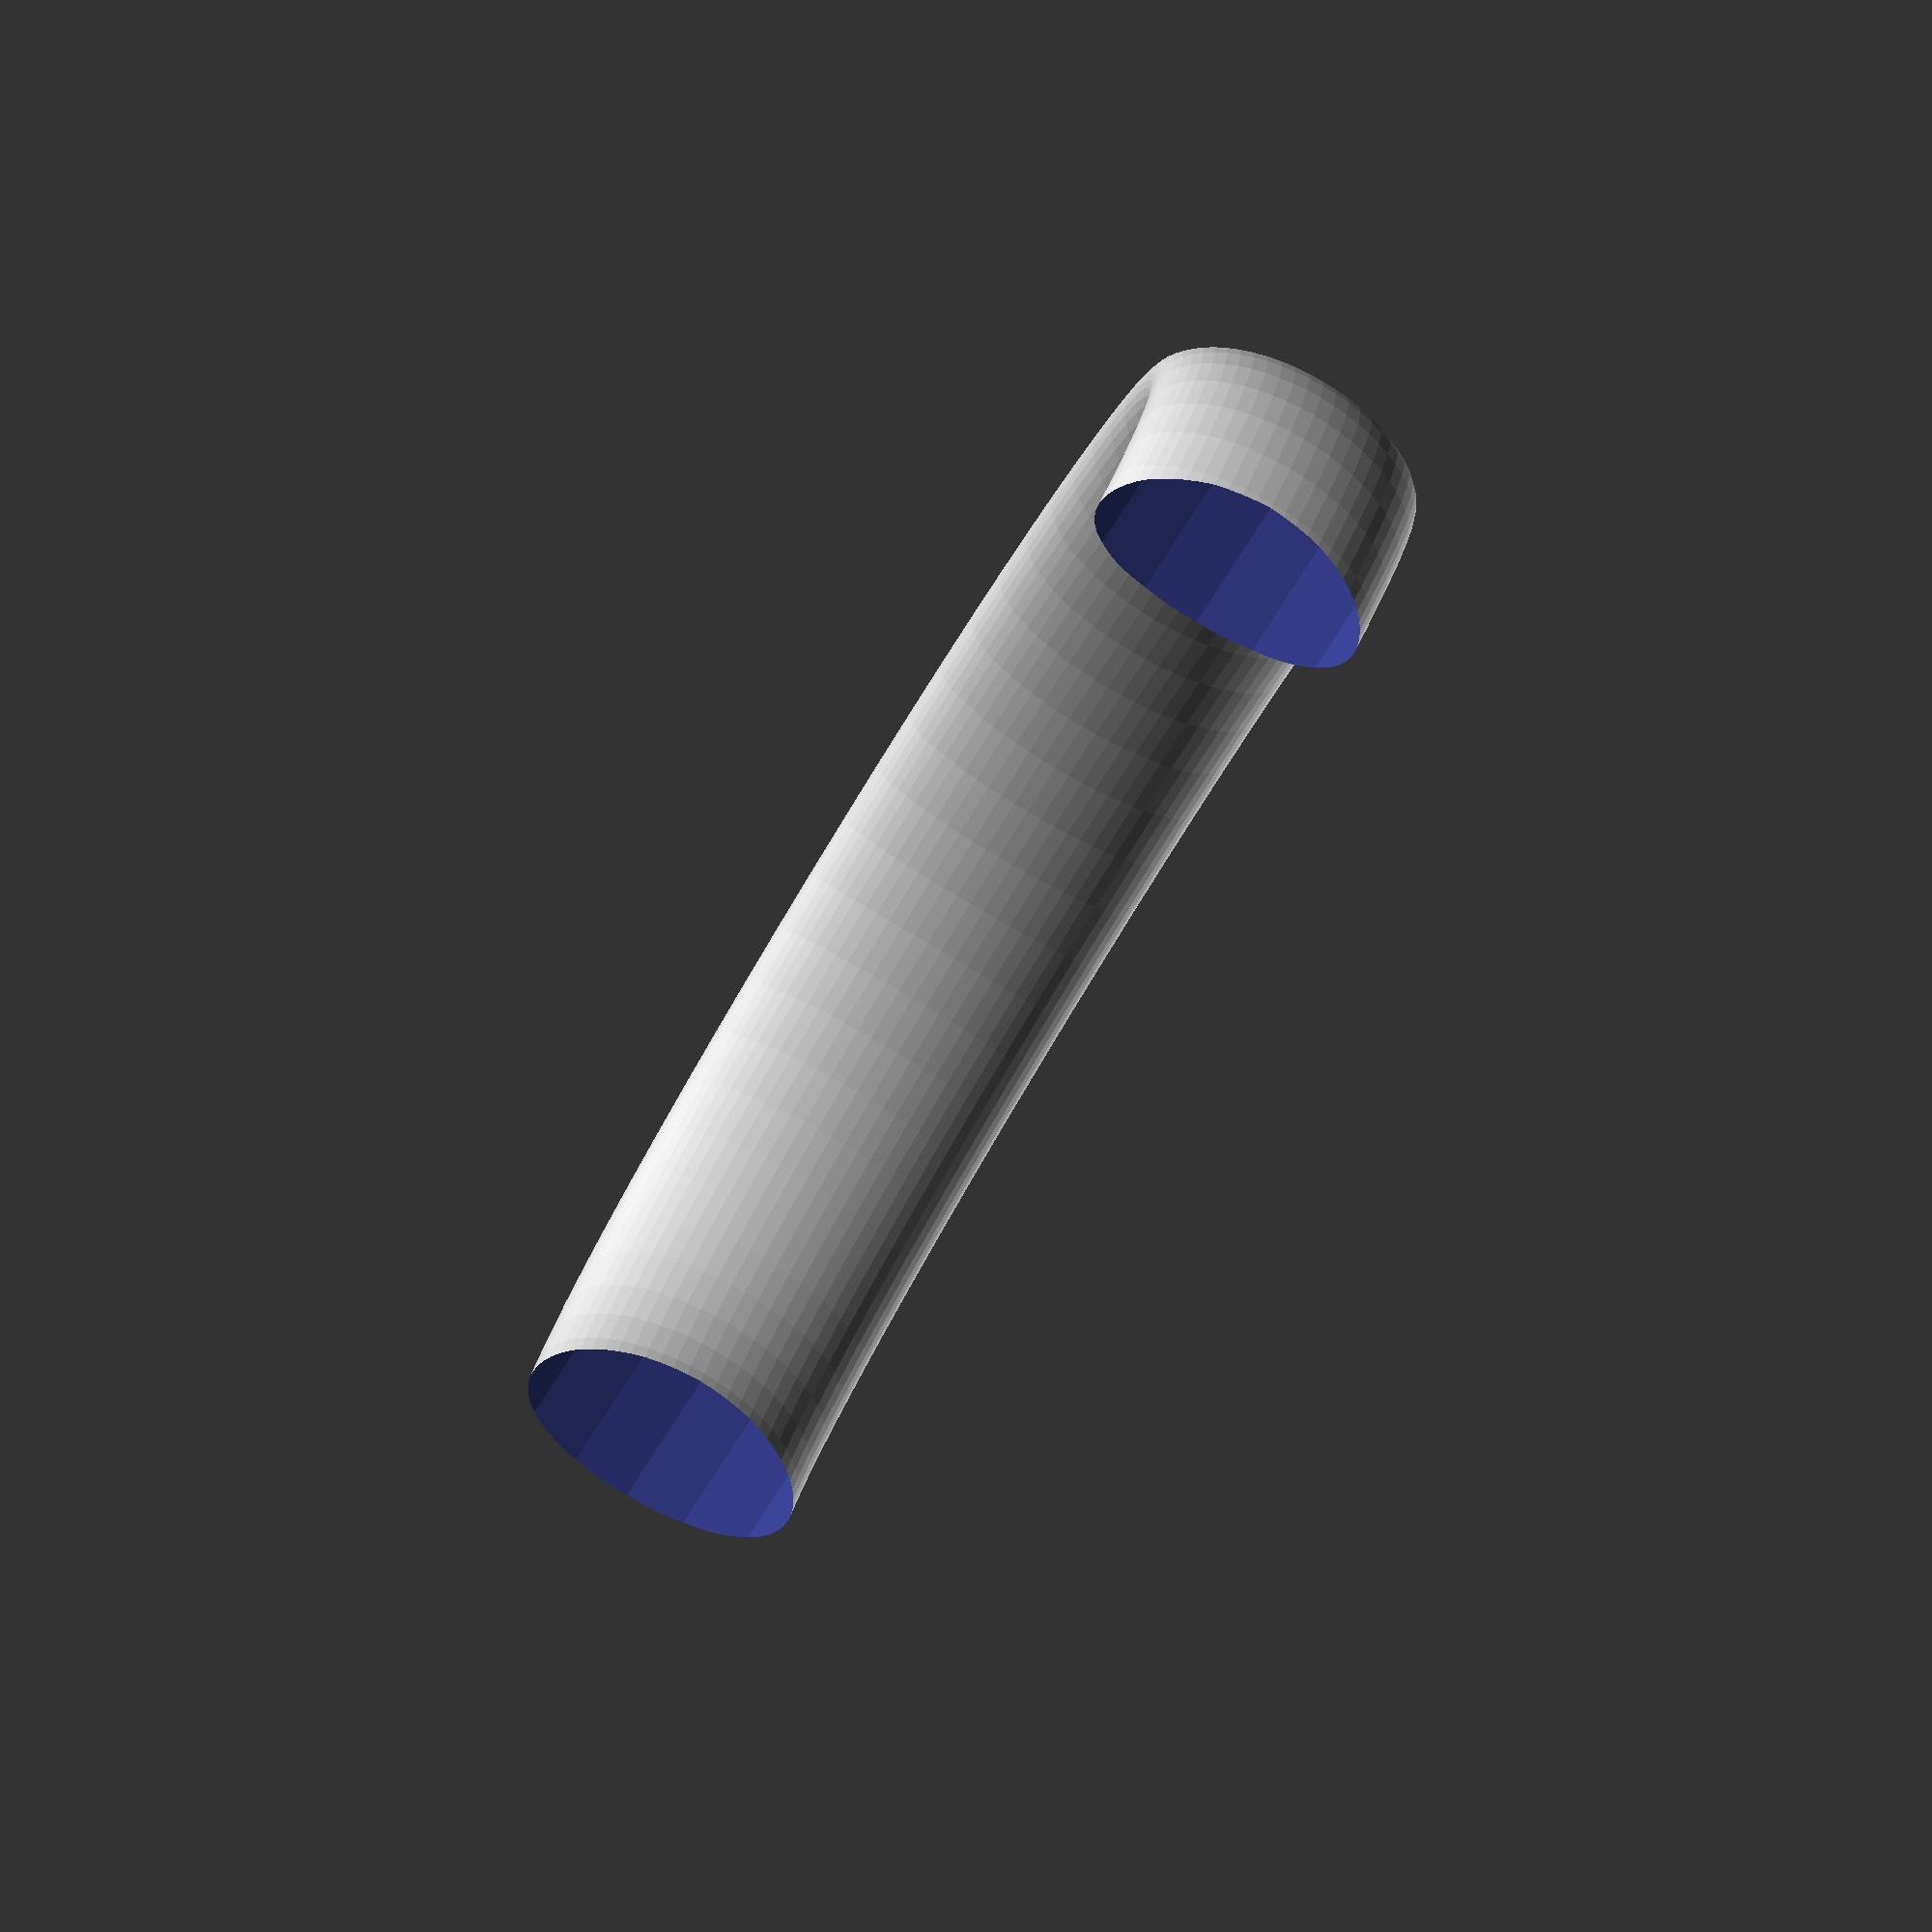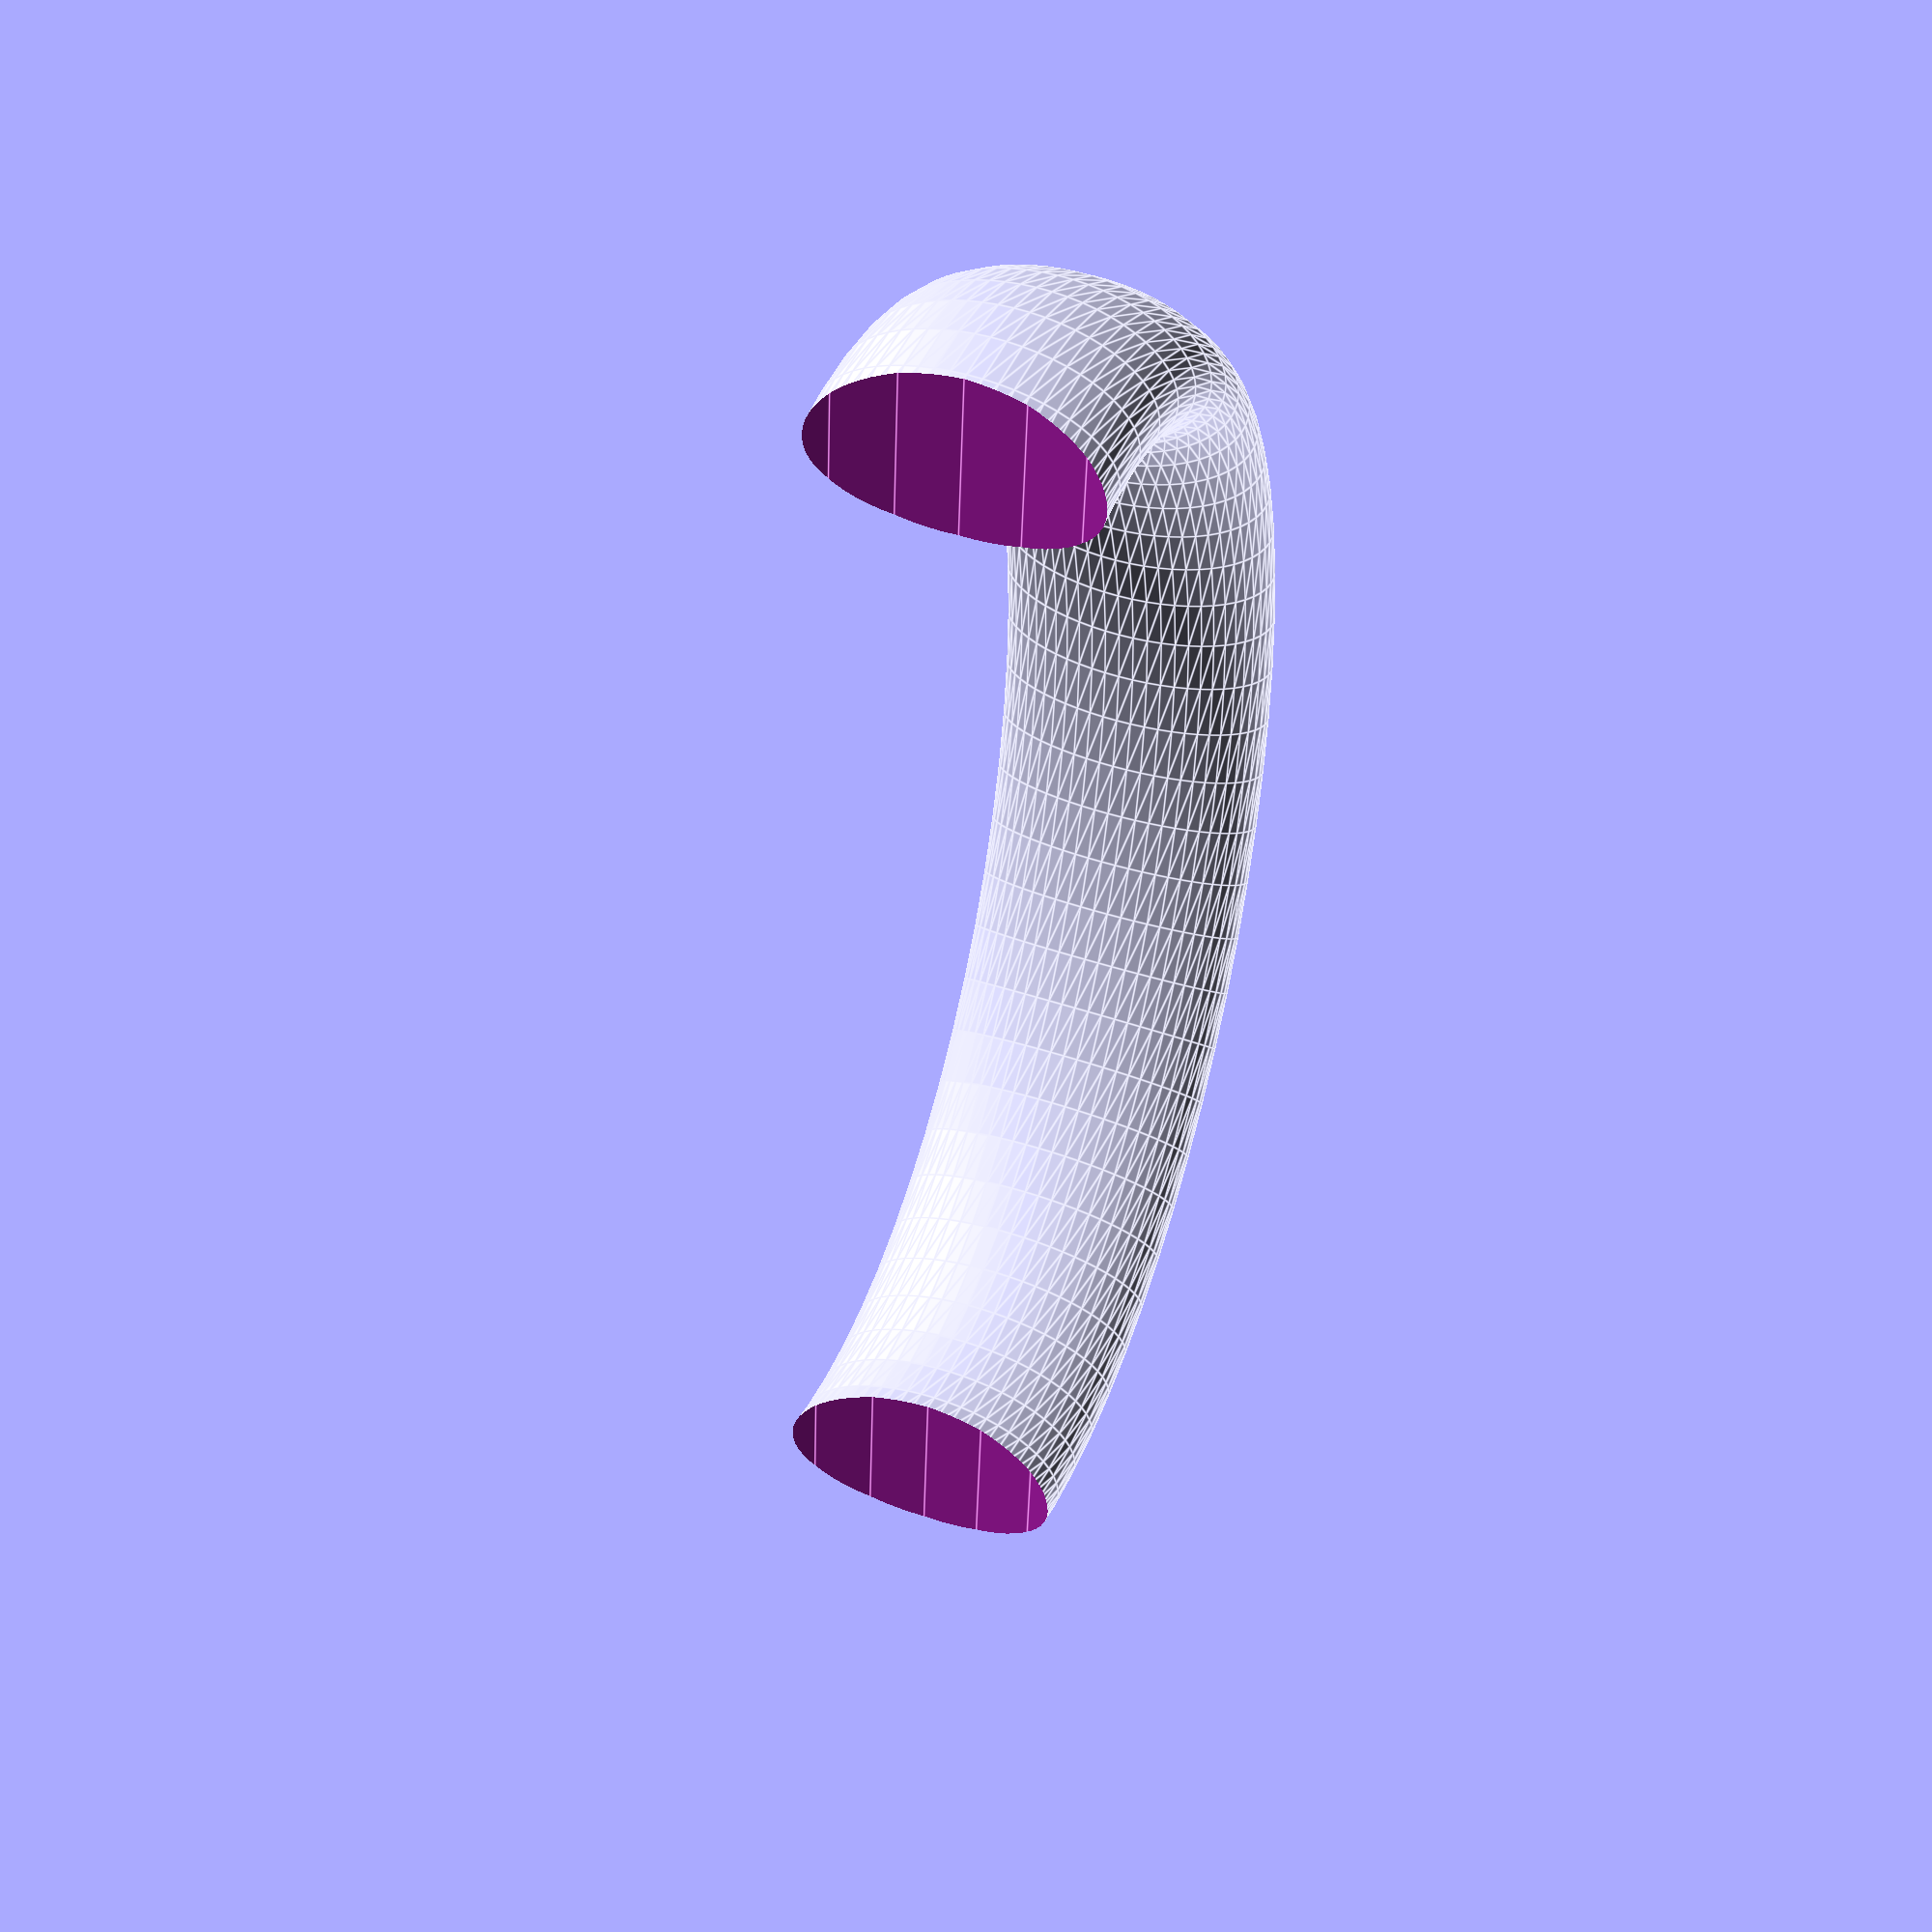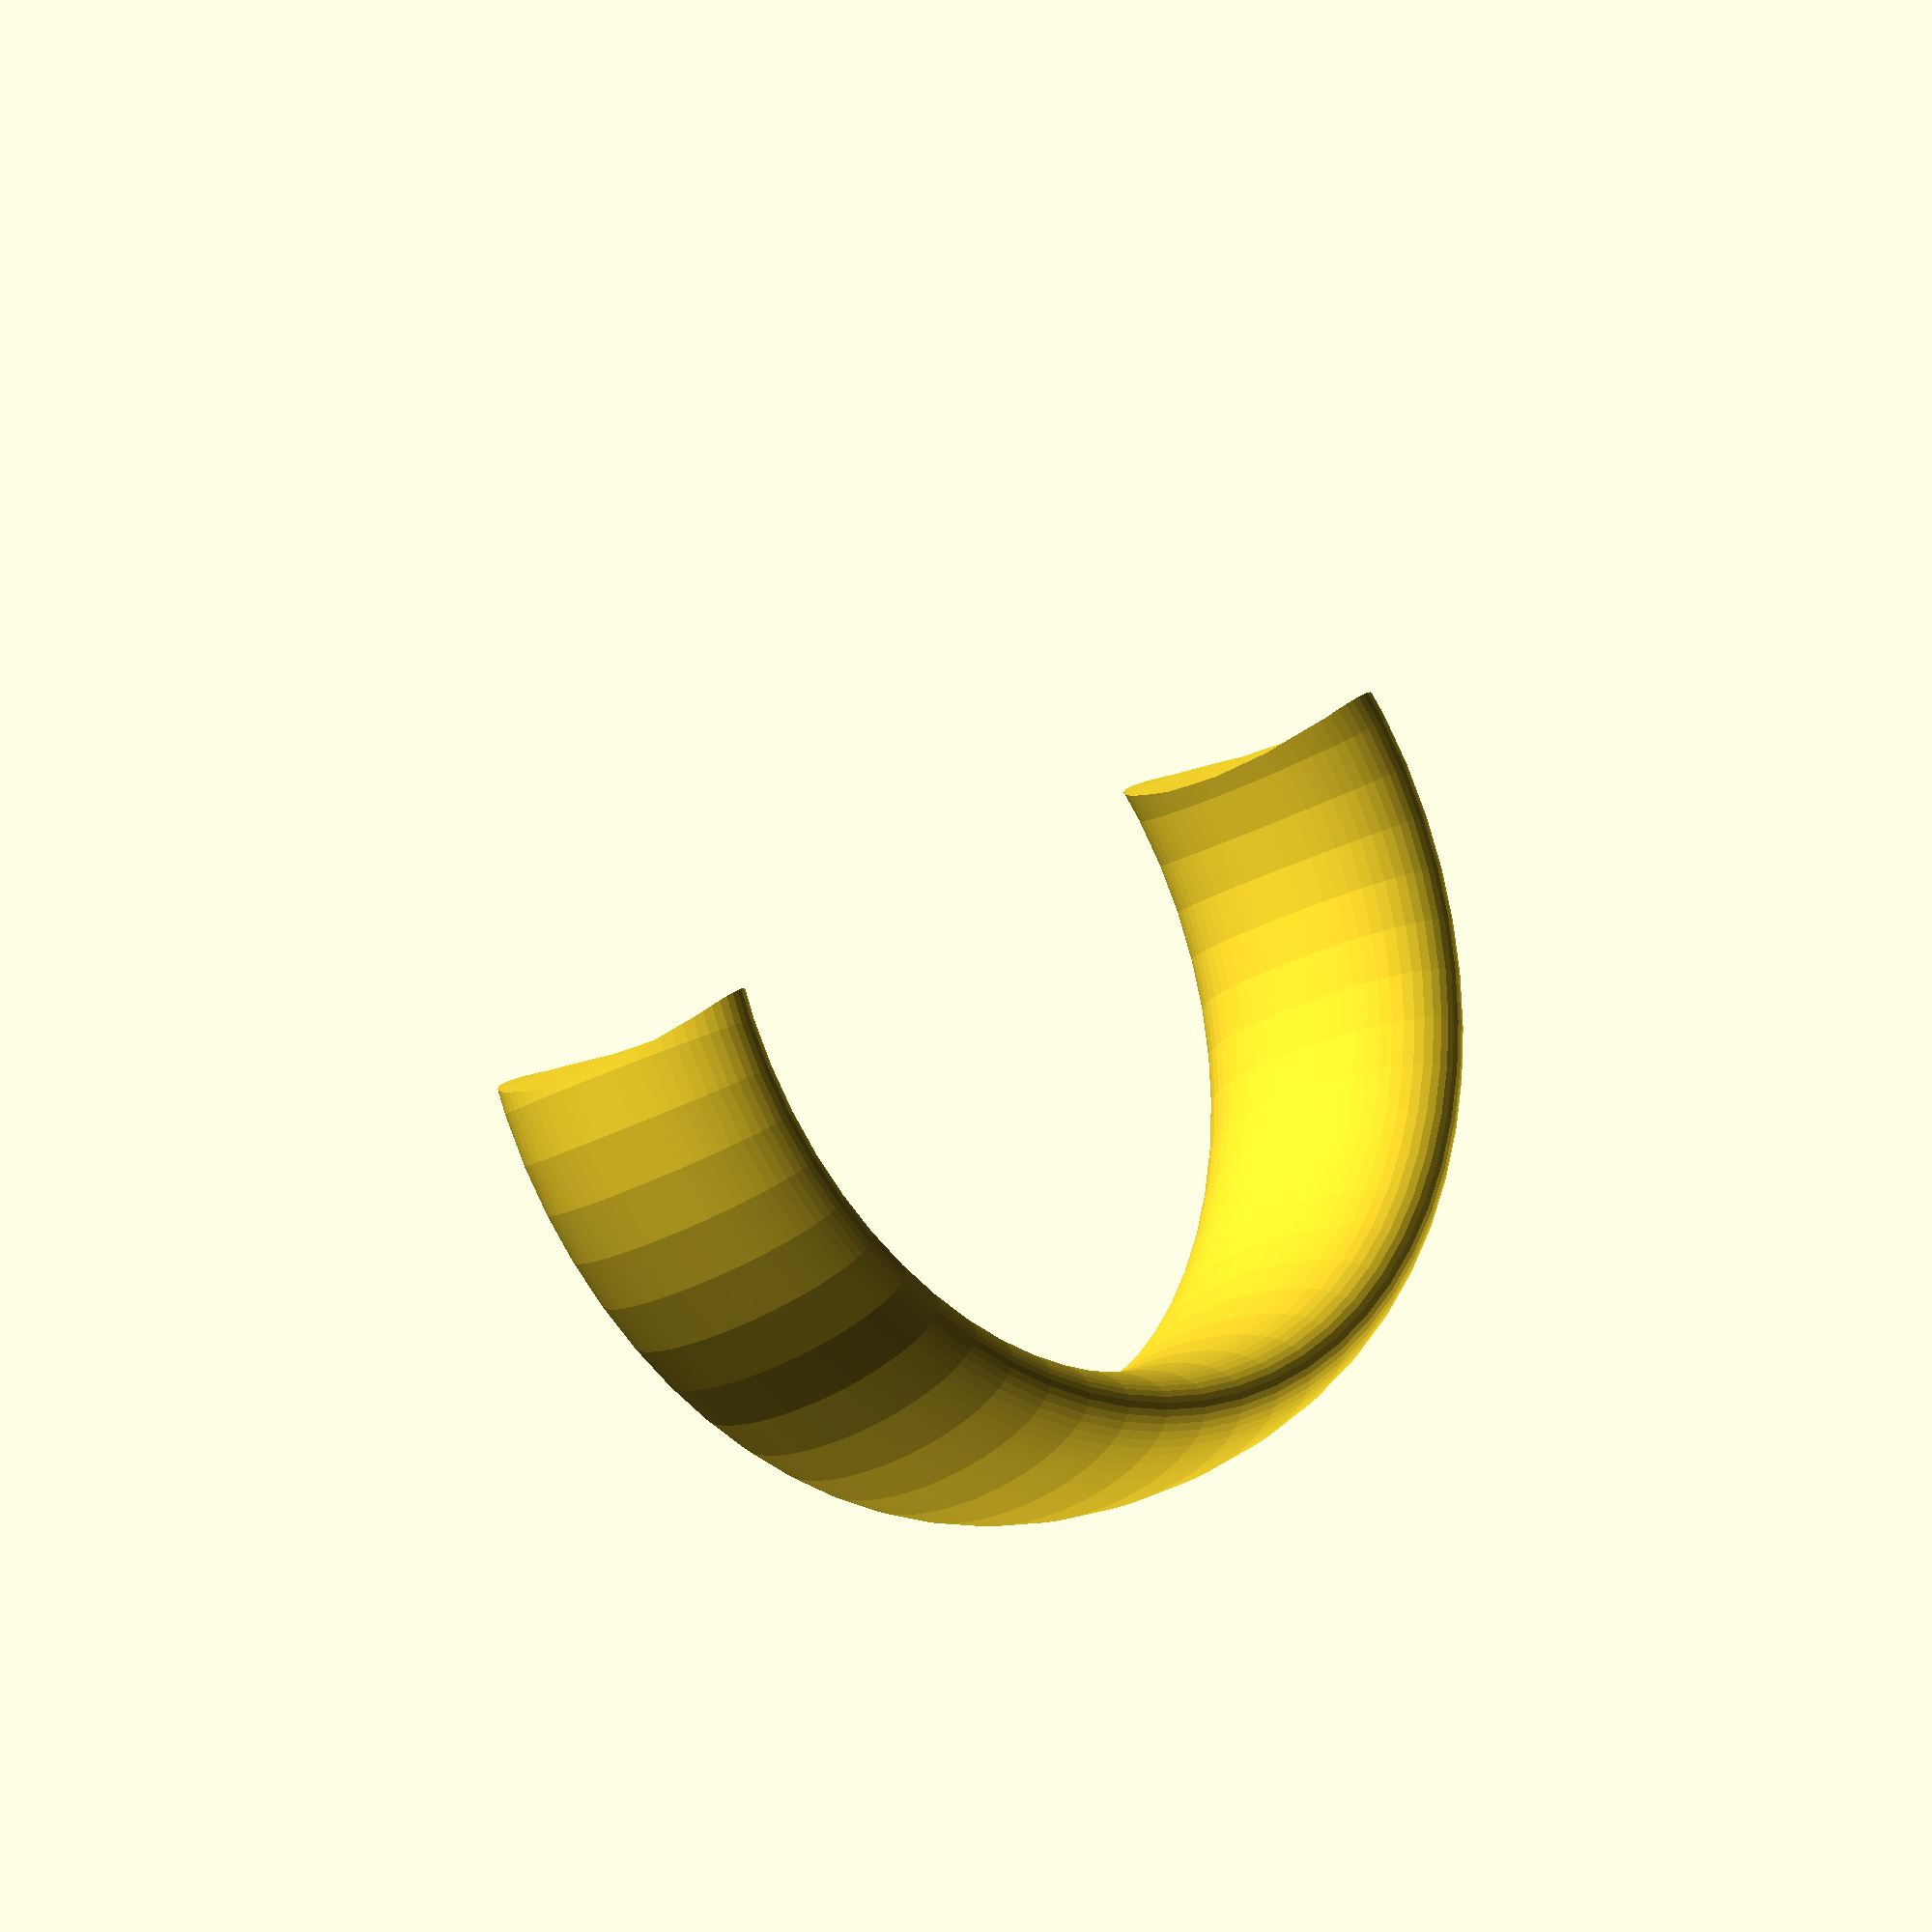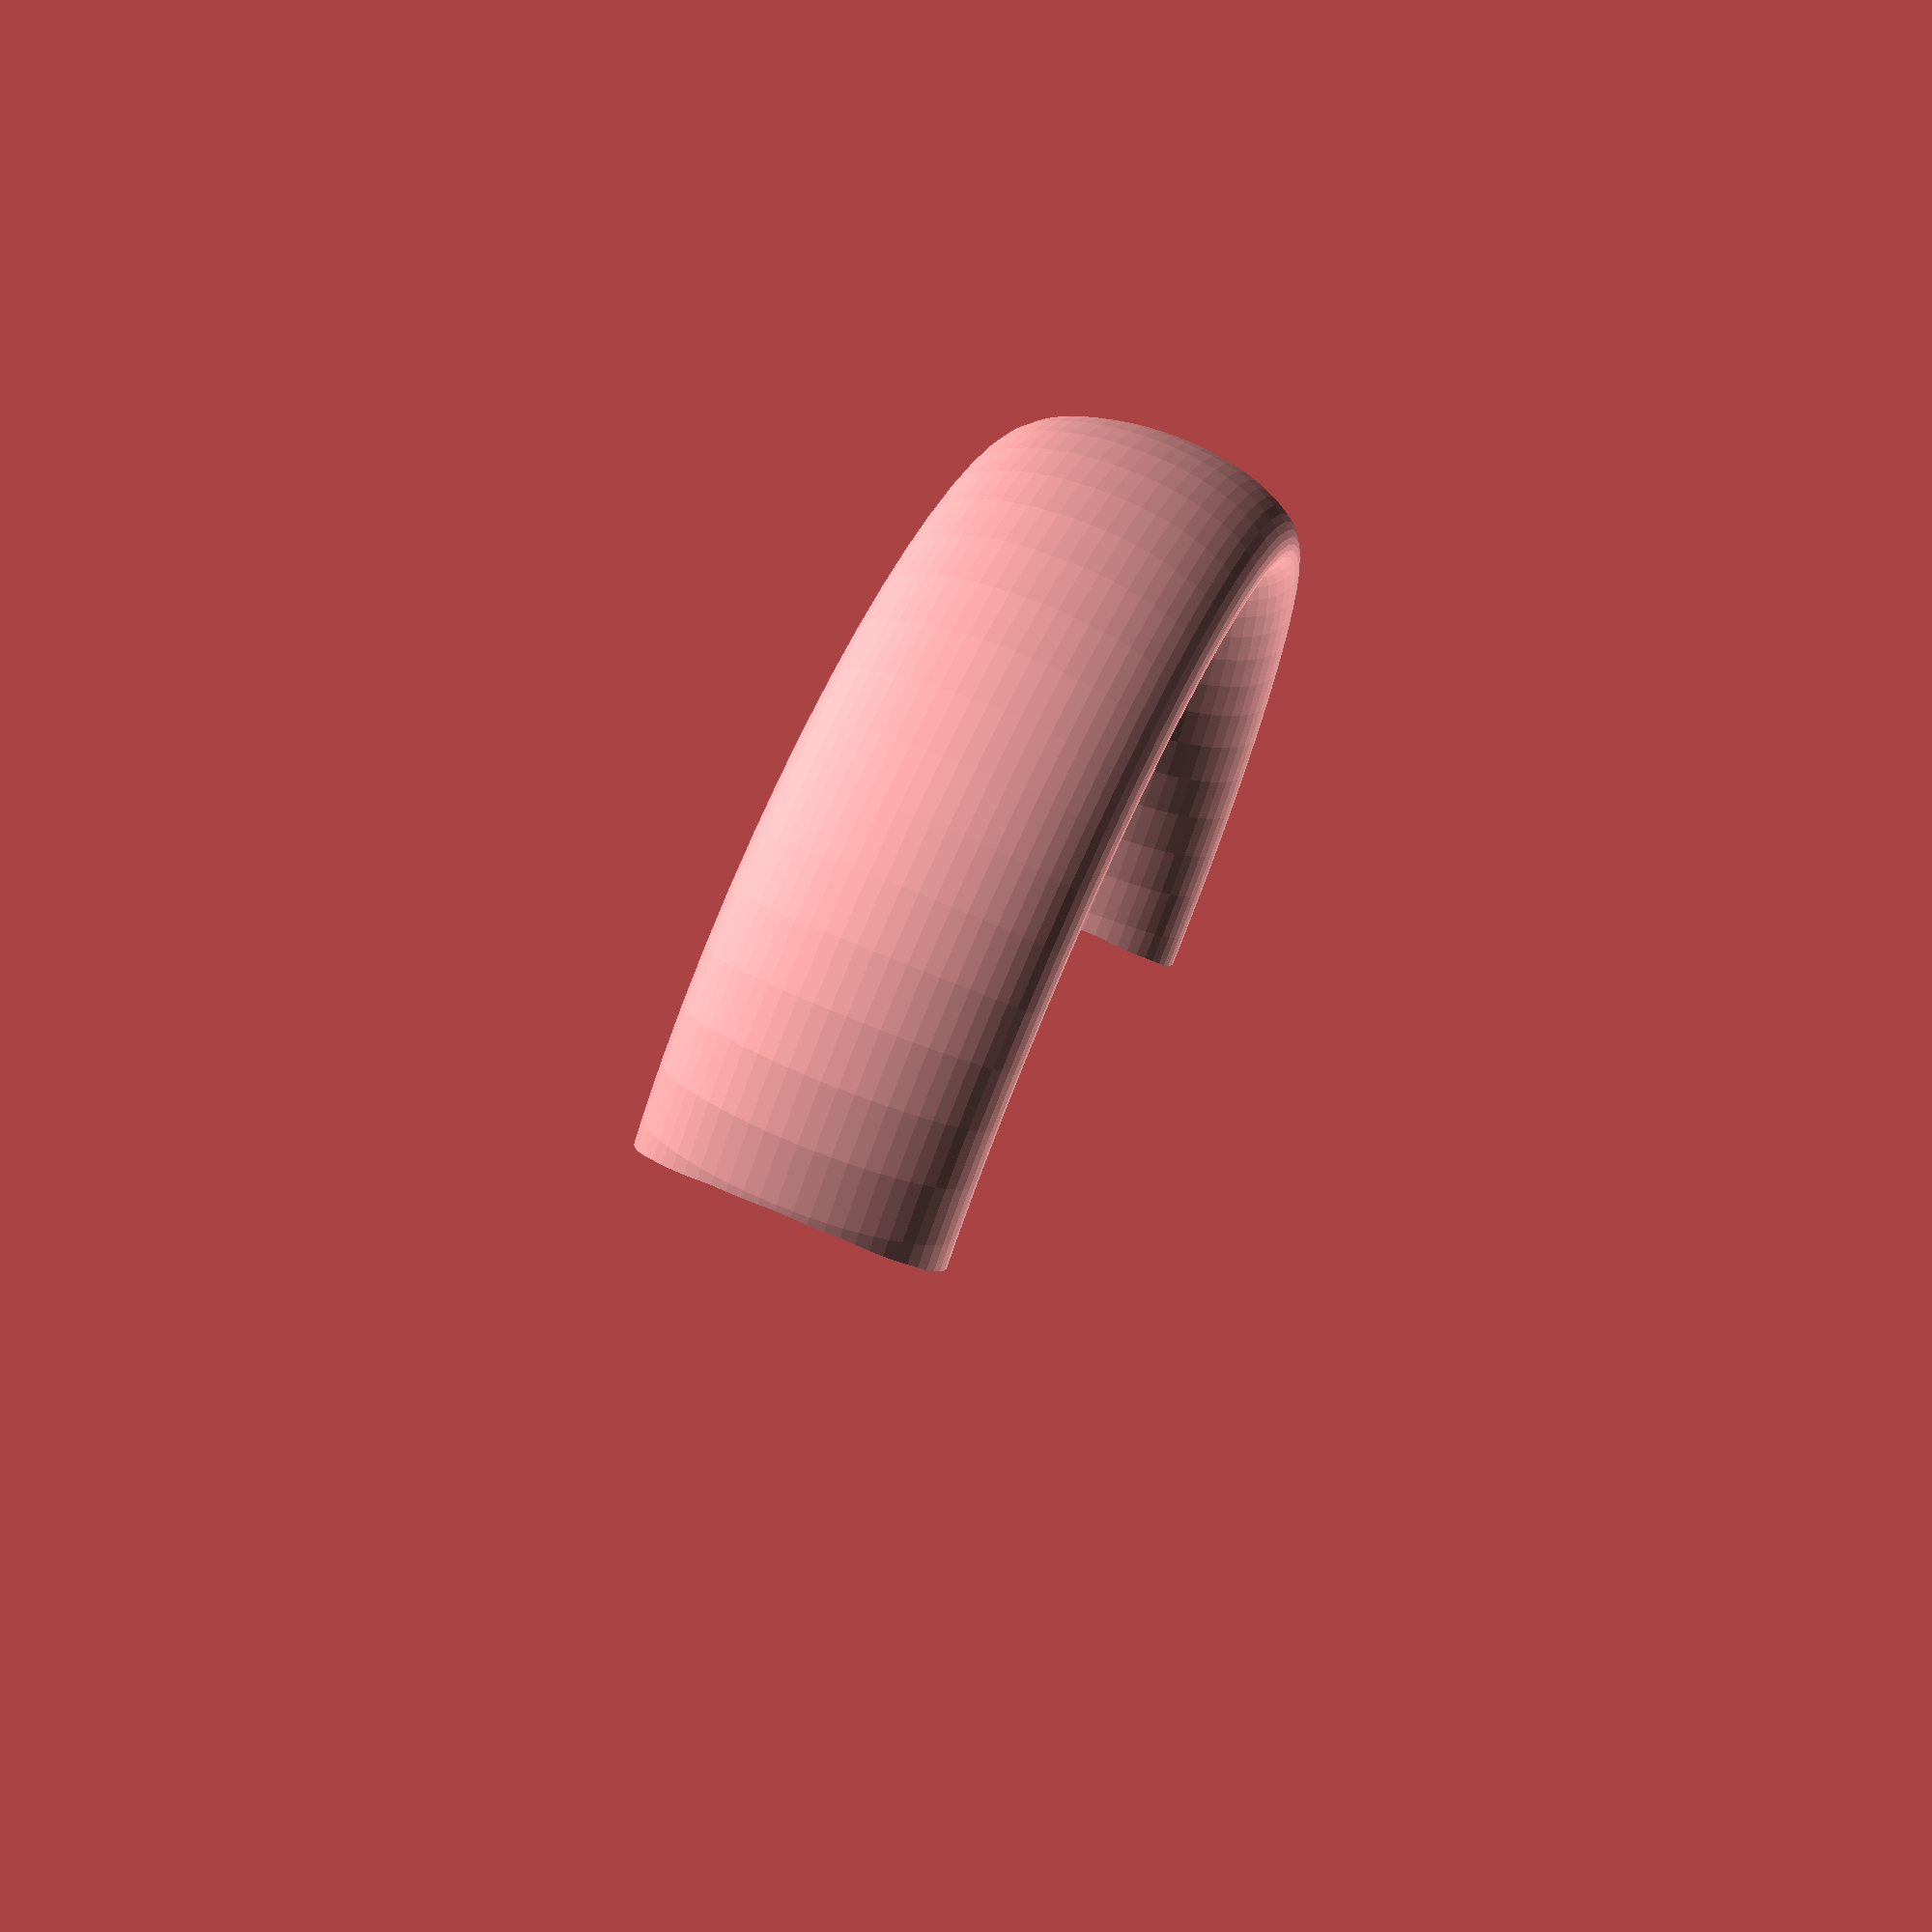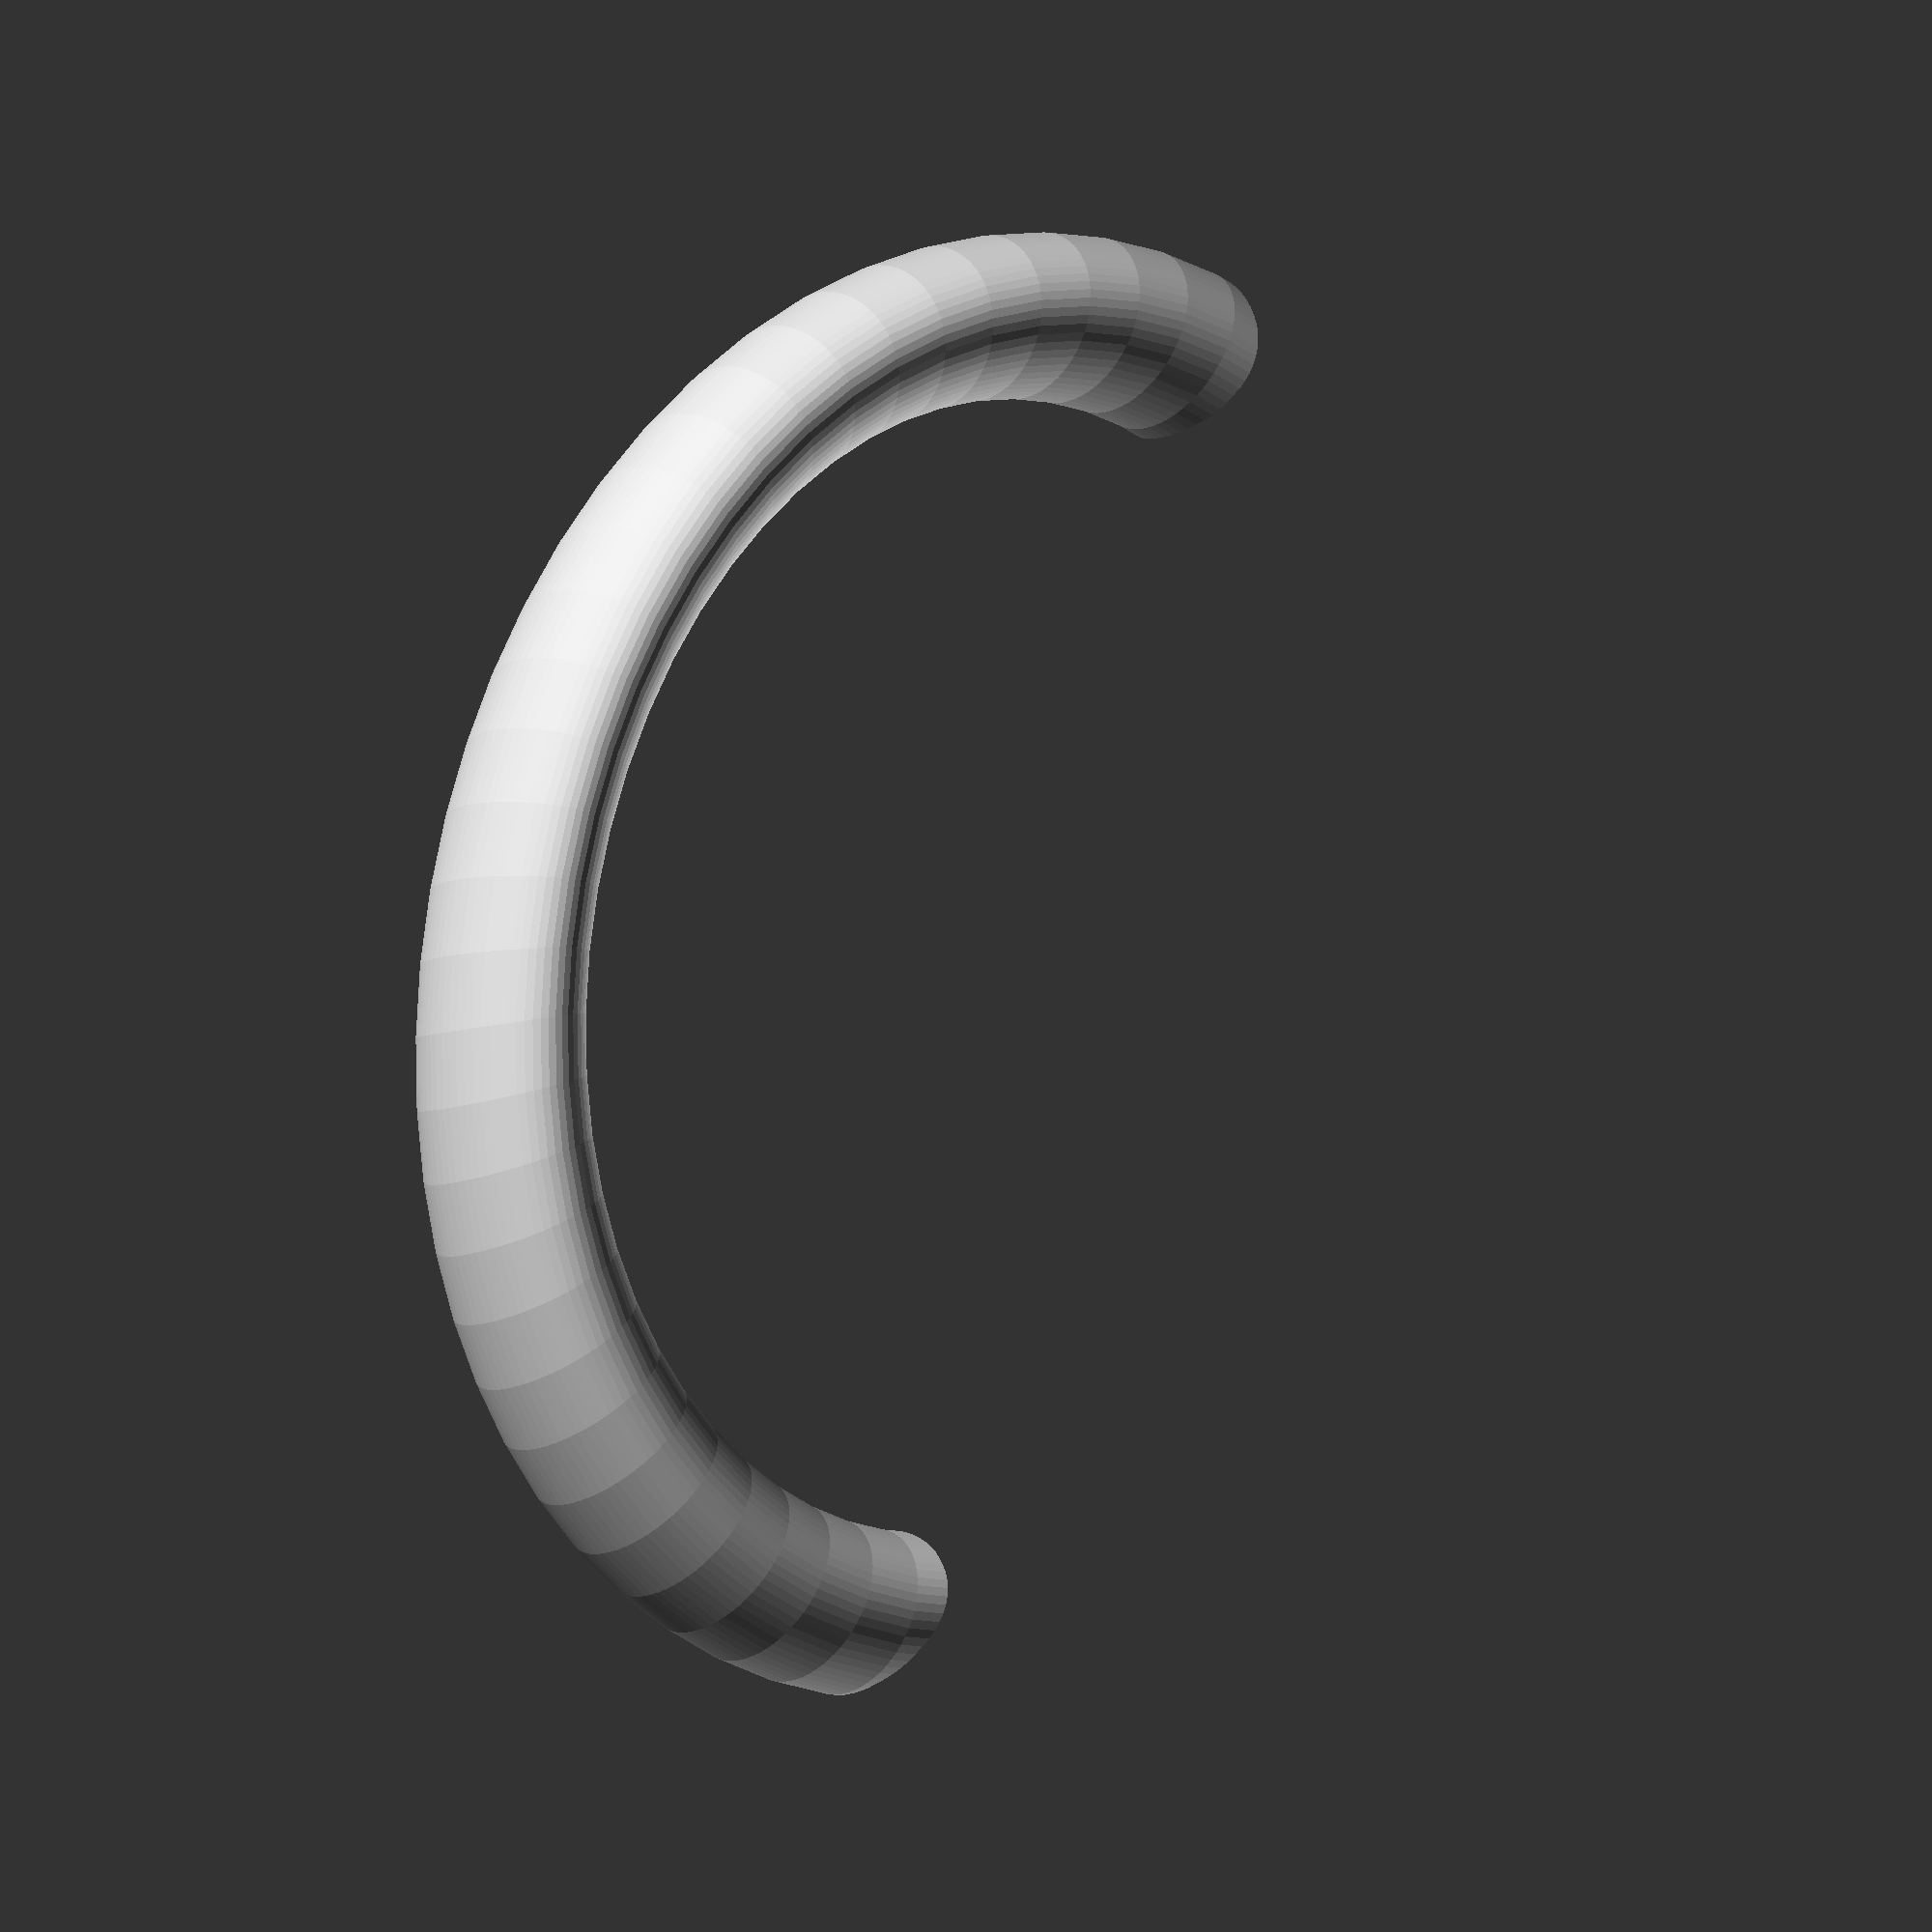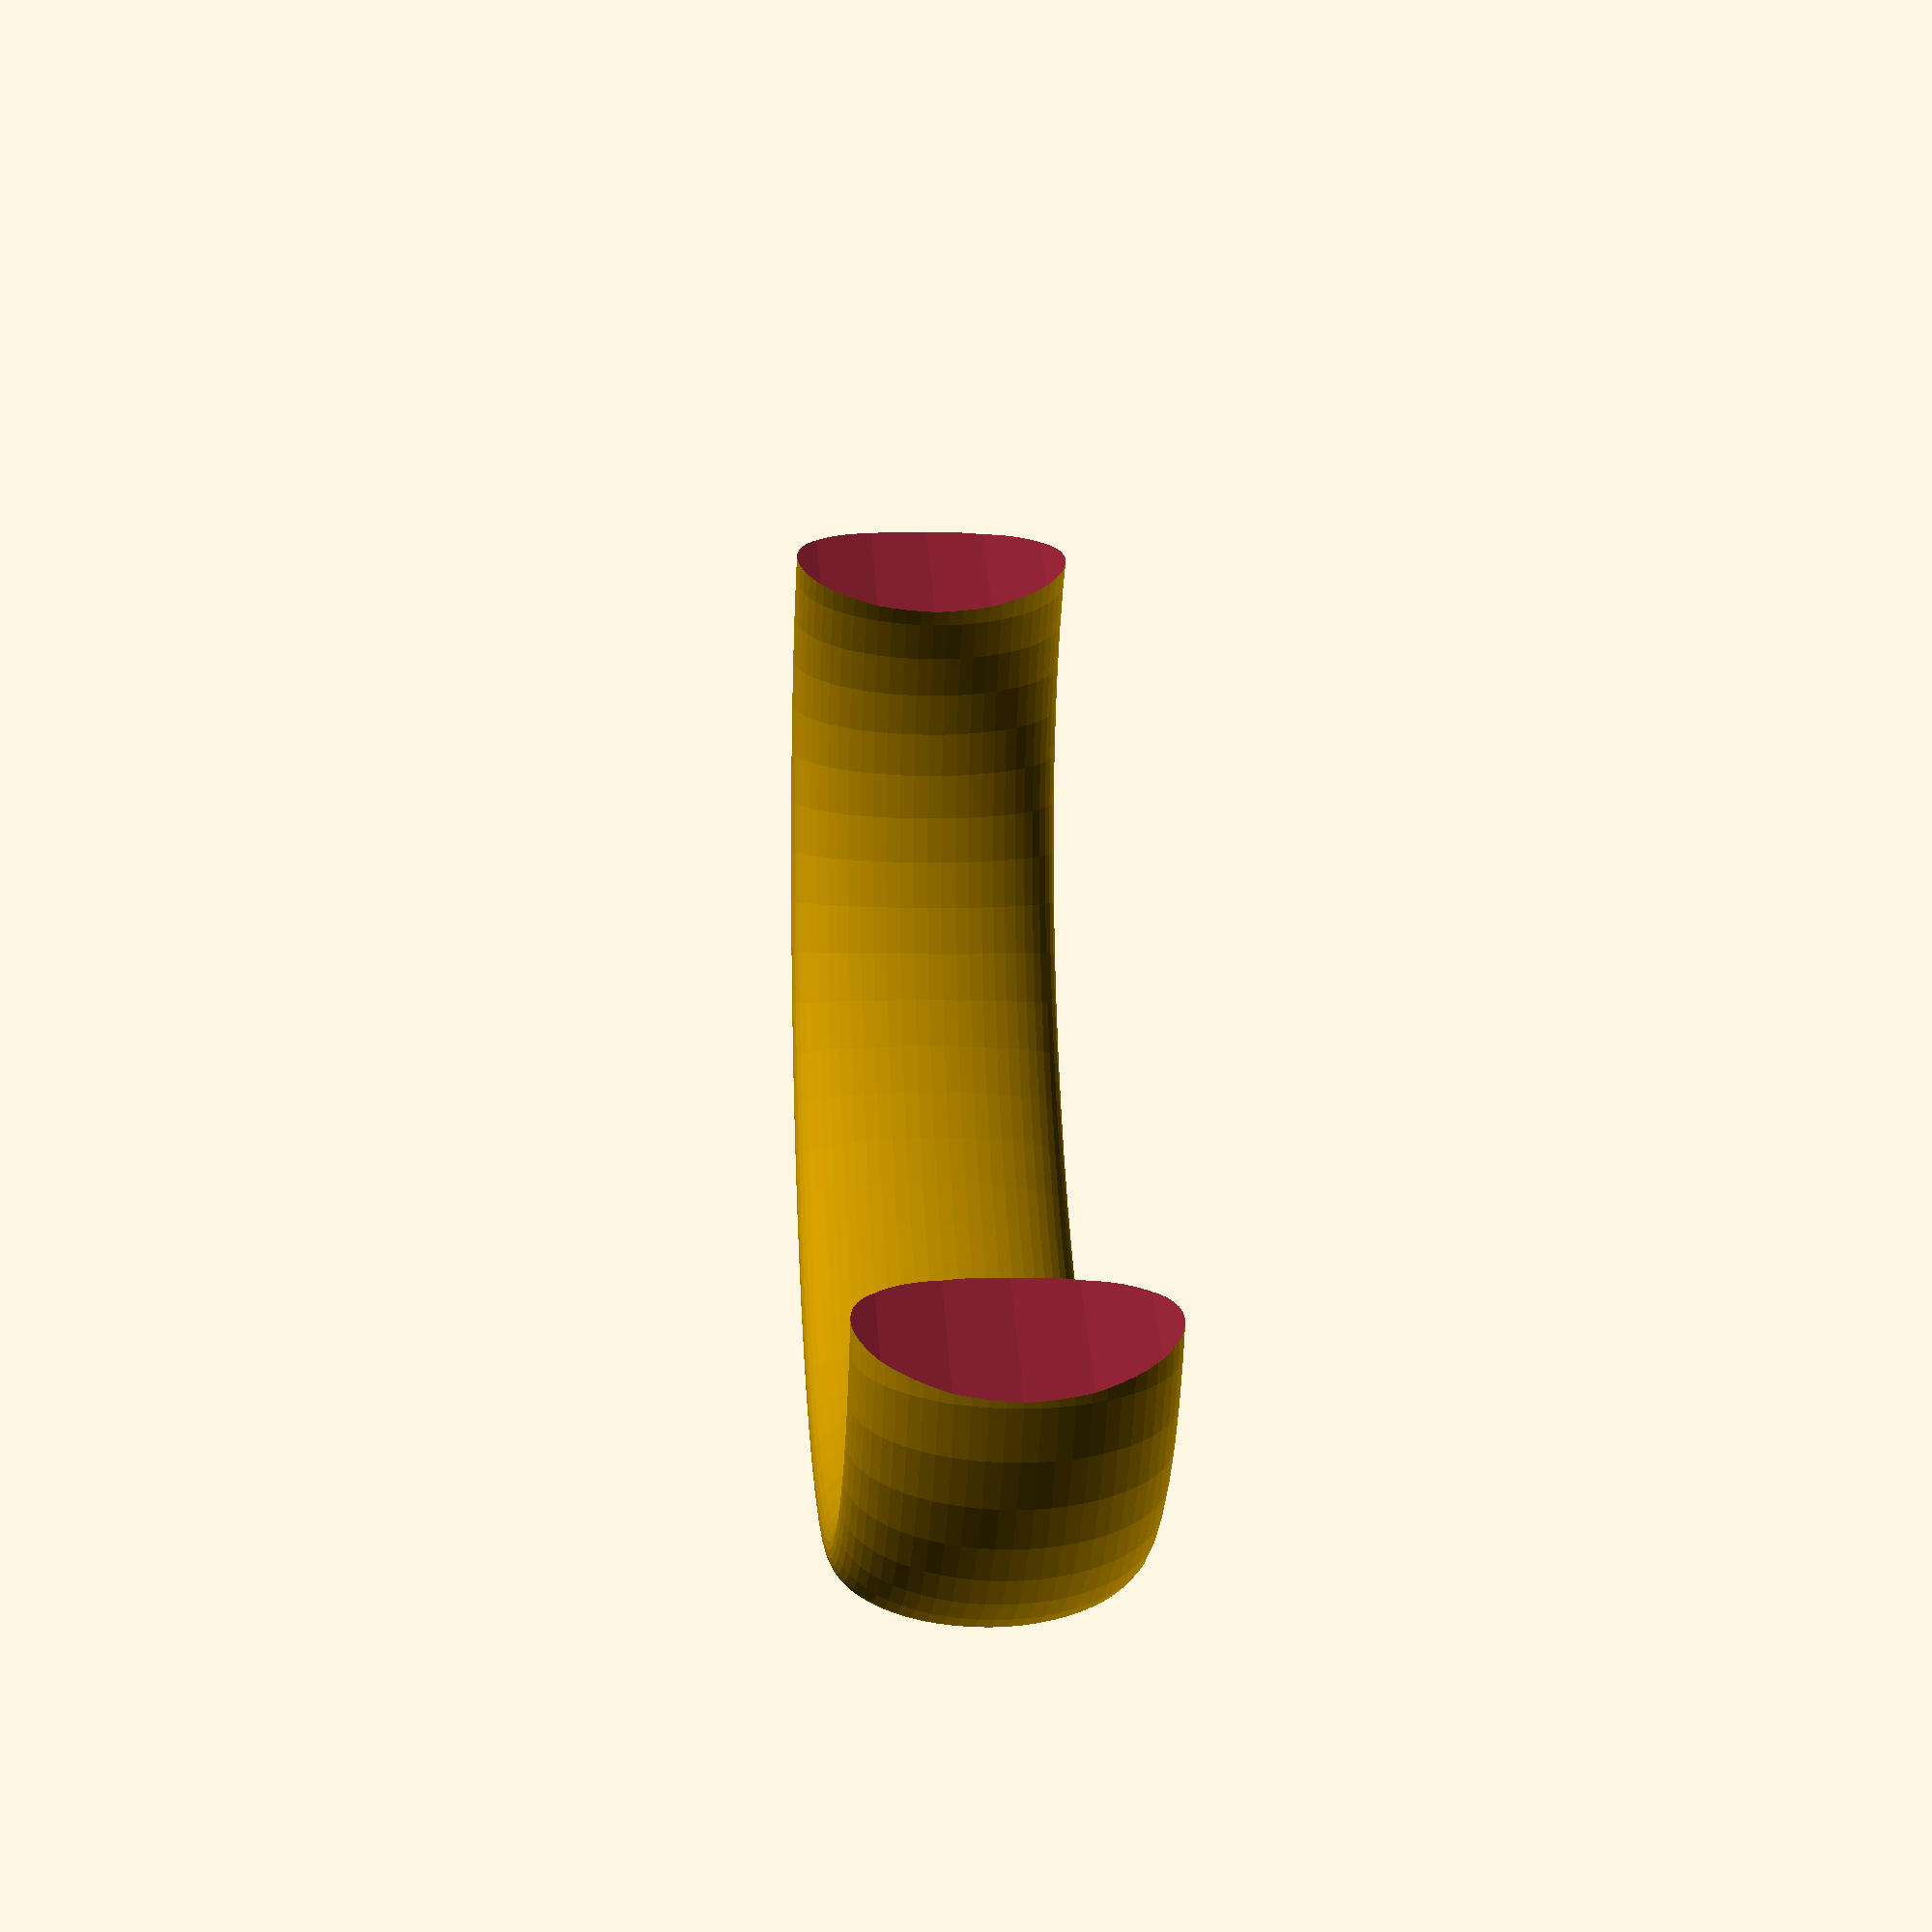
<openscad>
// adapted from Customizable coffee mug by PocketBrain
// https://www.thingiverse.com/thing:1019175

// "Fragments" or fineness. Higher = smoother
$fn = 60;
// Rounding of the bottom, radius in mm.
cornd = 10;
// Height of the cup in mm
ovrht = 115; 
// Major radius of the cup in mm.
cupwd = 41; 
// Width of the wall  in mm.
cupwal = 4; 
// Thickness of handle in mm.
handlr = 5.25; 
cornerd = min(cornd,cupwd/2); // Bad things happen if you try to round the bottom too much!
cupht = ovrht - cornerd - cupwal*.5; // cup height adjusted for other features

/* The next functions make a primitive coffee cup from two cylinders and a torus.  */
module cupprim(h1, r1, rc) {
  cylinder(h1, r1, r1);
  rotate_extrude(convexity = 10) translate([r1-rc, 0, -rc/2]) circle(r = rc);
  translate ([0, 0, -rc]) cylinder(rc, r1-rc, r1-rc);
}     

// Let's make the handle a torus
difference() {
    // the base handle shape
    translate([cupwd, .5*cupht,0]) scale([.75,1,1.75]) rotate_extrude(convexity=12)
      translate([.4*cupht,0,0]) circle(r=handlr);
  
    // the "cup negative"
    rotate (a=-90, v=[1,0,0]) translate ([0,0,cupwal])
      cupprim(cupht,cupwd-cupwal,cornerd);
}
</openscad>
<views>
elev=263.1 azim=121.7 roll=120.6 proj=o view=wireframe
elev=314.8 azim=4.6 roll=291.7 proj=p view=edges
elev=210.6 azim=308.8 roll=52.1 proj=o view=wireframe
elev=285.9 azim=209.8 roll=112.7 proj=p view=wireframe
elev=184.1 azim=15.1 roll=204.4 proj=o view=solid
elev=181.5 azim=307.0 roll=94.6 proj=p view=solid
</views>
